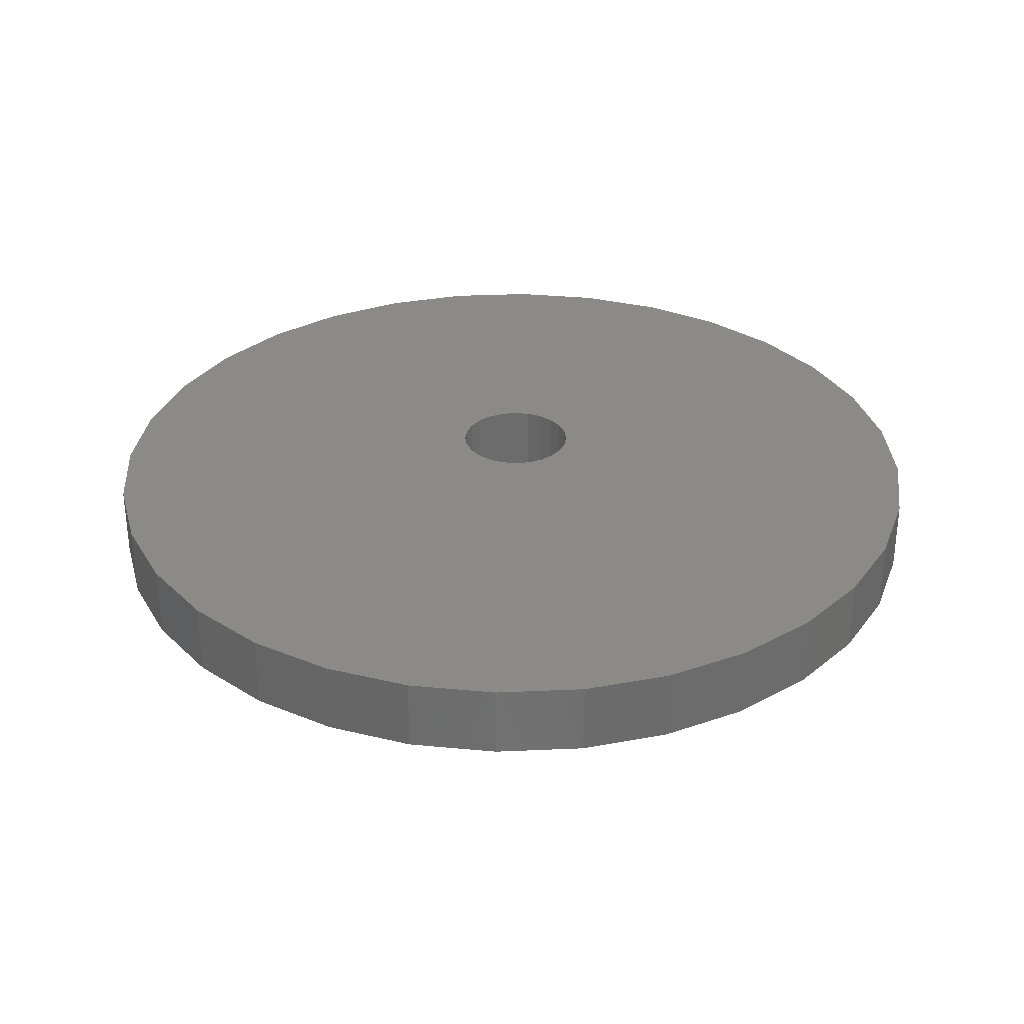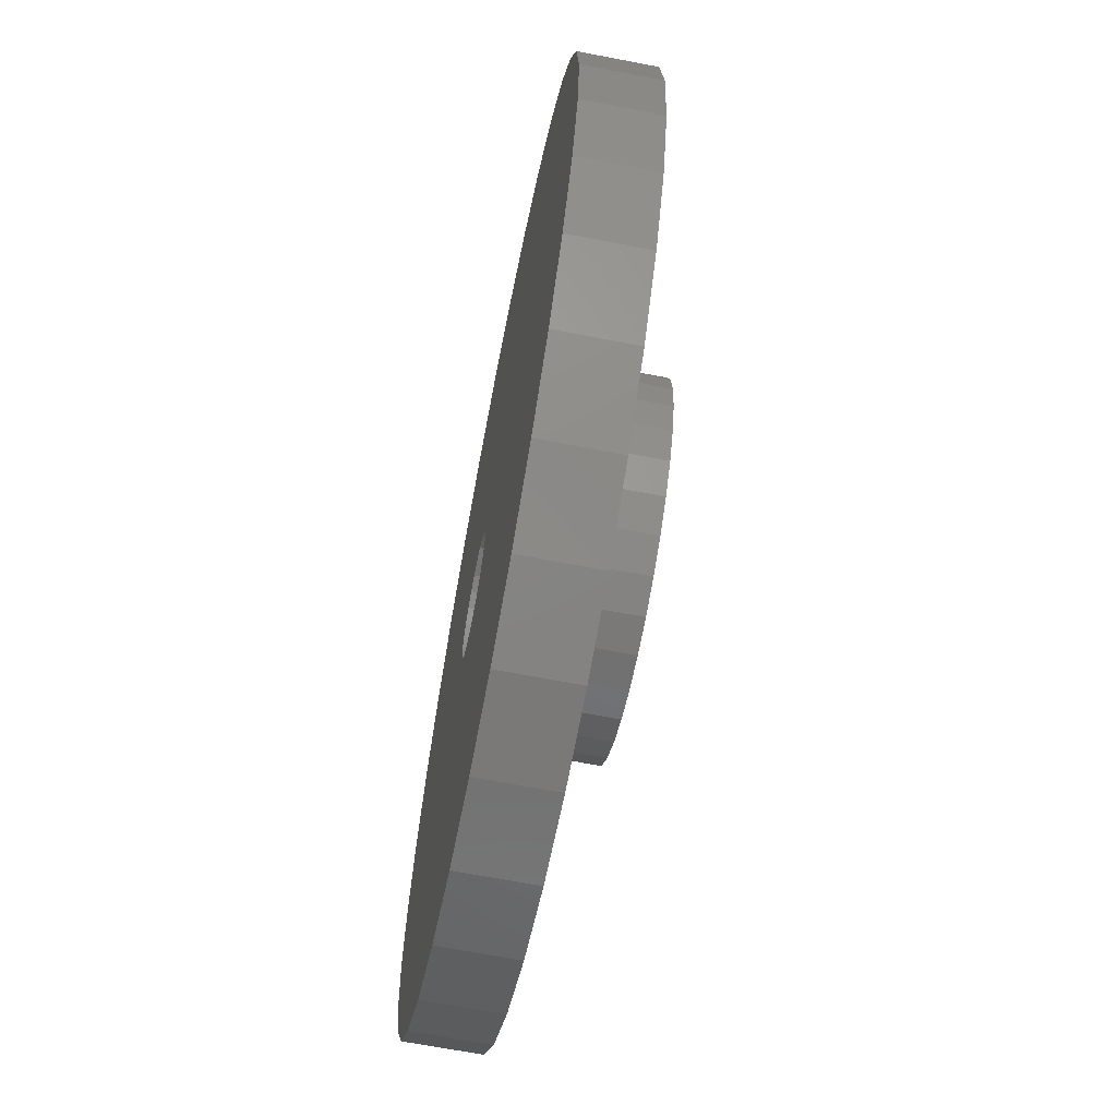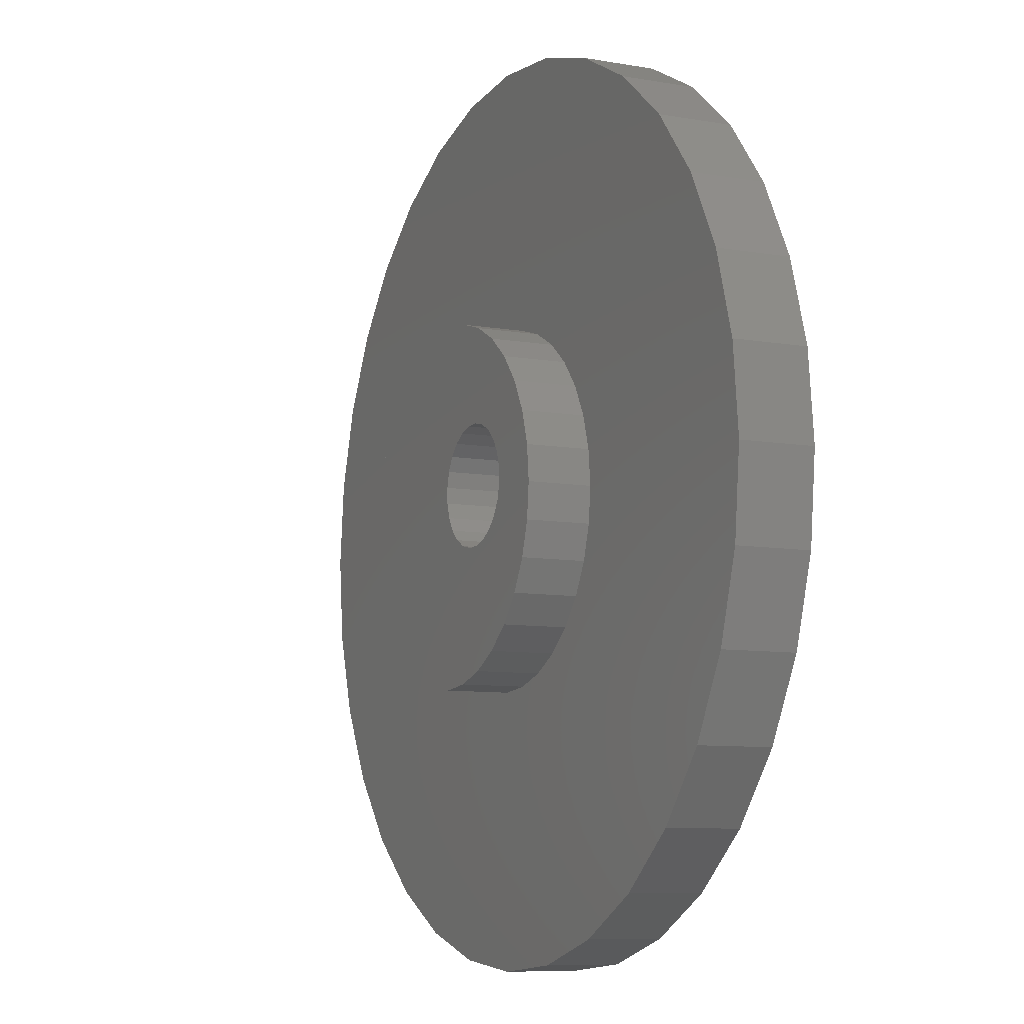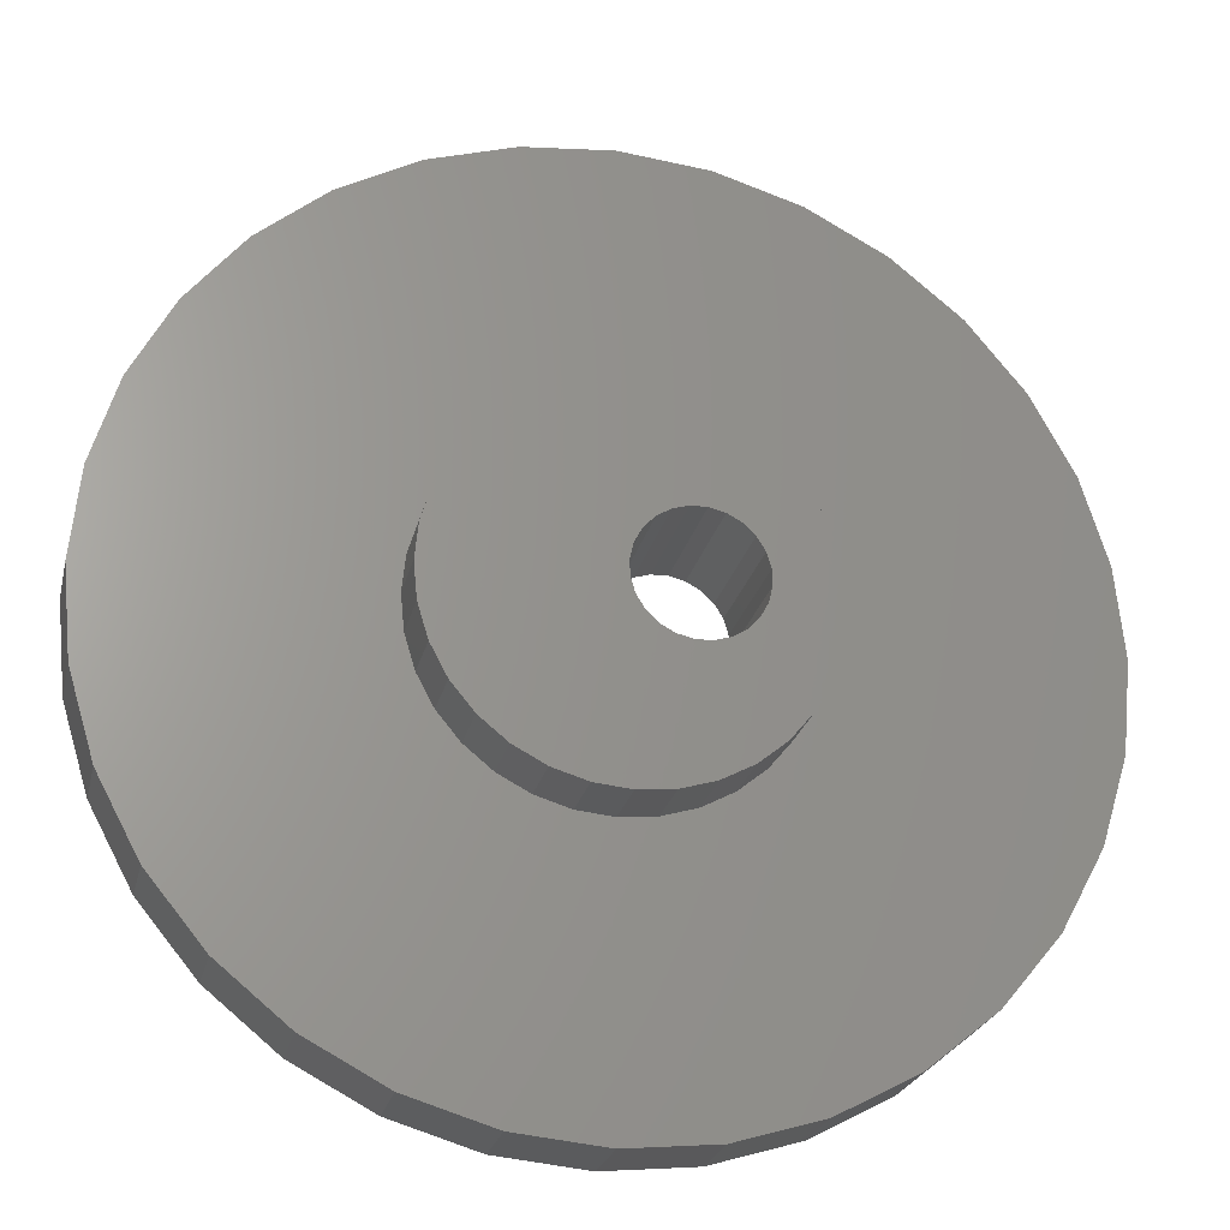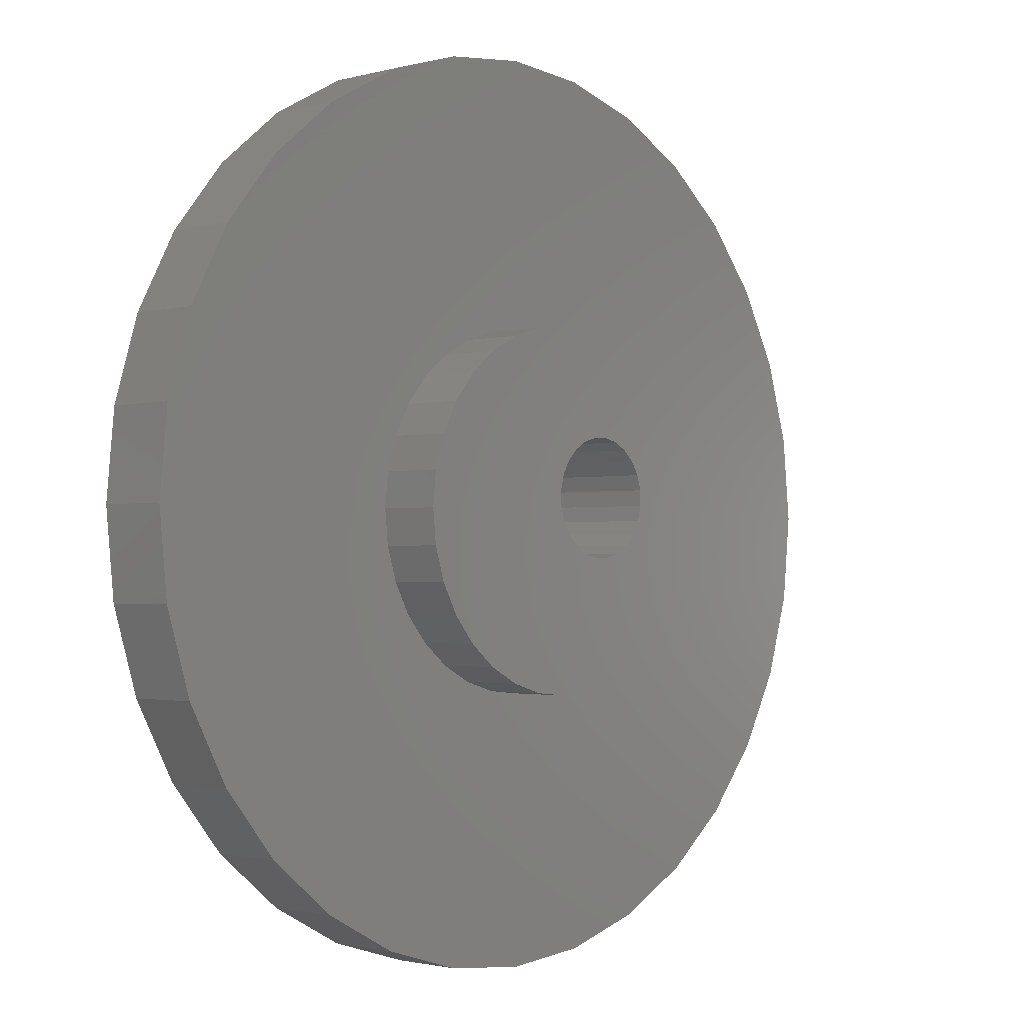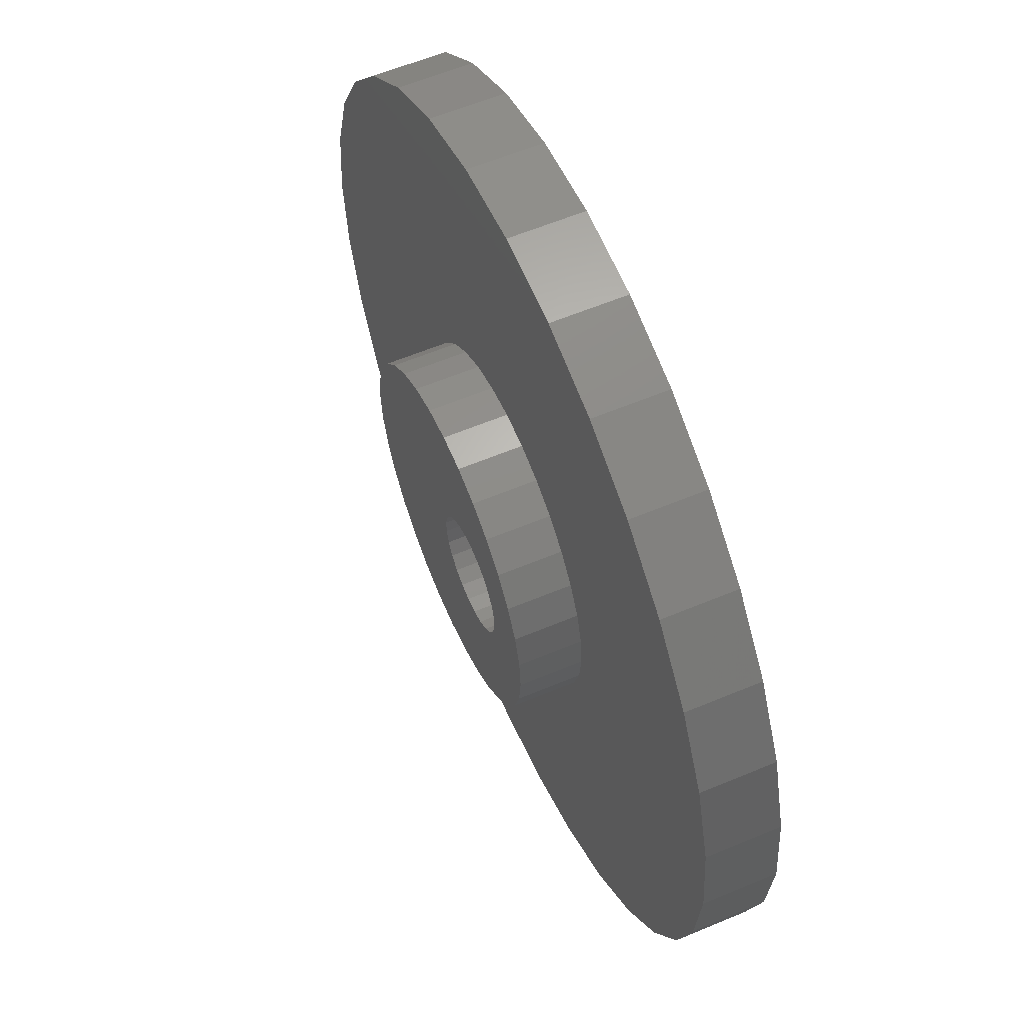
<metadata>
{"format":"stl","ext":"stl","renderer":"f3d","projection":"perspective","resolution":1024,"background":"white","views":[{"elev":31.8,"azim":80.8,"up":"+Z"},{"elev":-66.8,"azim":79.1,"up":"+Y"},{"elev":-8.5,"azim":-115.5,"up":"+Y"},{"elev":-24.2,"azim":167.1,"up":"+Y"},{"elev":-1.4,"azim":133.1,"up":"+Y"},{"elev":59.1,"azim":-113.4,"up":"+Y"}]}
</metadata>
<code>
# stl→obj: 176 verts, 352 faces
v -21.41 -12.61 -1.19
v -21.86 -13.45 0.5298
v -21.86 -13.45 -1.19
v -21.41 -12.61 0.5298
v -24.04 -15.24 0.5298
v -24.95 -15.52 -1.19
v -24.04 -15.24 -1.19
v -24.95 -15.52 0.5298
v -29.94 -8.055 0.5298
v -30.39 -8.895 -1.19
v -30.39 -8.895 0.5298
v -29.94 -8.055 -1.19
v -30.67 -9.806 0.5298
v -30.76 -10.75 -1.19
v -30.76 -10.75 0.5298
v -30.67 -9.806 -1.19
v -22.47 -14.19 0.5298
v -22.47 -14.19 -1.19
v -24.95 -5.988 0.5298
v -24.04 -6.265 -1.19
v -24.95 -5.988 -1.19
v -24.04 -6.265 0.5298
v -25.9 -15.61 0.5298
v -26.85 -15.52 -1.19
v -25.9 -15.61 -1.19
v -26.85 -15.52 0.5298
v -27.76 -6.265 0.5298
v -26.85 -5.988 -1.19
v -27.76 -6.265 -1.19
v -26.85 -5.988 0.5298
v -23.2 -6.714 0.5298
v -22.47 -7.318 -1.19
v -23.2 -6.714 -1.19
v -22.47 -7.318 0.5298
v -21.86 -8.055 -1.19
v -21.41 -8.895 0.5298
v -21.41 -8.895 -1.19
v -21.86 -8.055 0.5298
v -30.55 0.4705 0.5298
v -32.65 -0.6522 0.5298
v -28.27 1.162 0.5298
v -29.34 -7.318 0.5298
v -28.6 -6.714 0.5298
v -25.9 1.395 0.5298
v -25.9 -5.895 0.5298
v -23.53 1.162 0.5298
v -21.25 0.4705 0.5298
v -21.13 -9.806 0.5298
v -19.15 -0.6523 0.5298
v -21.04 -10.75 0.5298
v -37.82 -8.384 0.5298
v -37.82 -13.12 0.5298
v -38.05 -10.75 0.5298
v -37.13 -15.4 0.5298
v -37.13 -6.105 0.5298
v -36 -17.5 0.5298
v -36 -4.004 0.5298
v -34.49 -19.35 0.5298
v -34.49 -2.163 0.5298
v -32.65 -20.86 0.5298
v -30.55 -21.98 0.5298
v -30.67 -11.7 0.5298
v -30.39 -12.61 0.5298
v -28.27 -22.67 0.5298
v -29.94 -13.45 0.5298
v -29.34 -14.19 0.5298
v -28.6 -14.8 0.5298
v -27.76 -15.24 0.5298
v -25.9 -22.9 0.5298
v -23.53 -22.67 0.5298
v -23.2 -14.8 0.5298
v -21.25 -21.98 0.5298
v -21.13 -11.7 0.5298
v -19.15 -20.86 0.5298
v -17.31 -2.163 0.5298
v -17.31 -19.35 0.5298
v -15.8 -4.004 0.5298
v -15.8 -17.5 0.5298
v -14.68 -6.105 0.5298
v -14.68 -15.4 0.5298
v -13.99 -8.384 0.5298
v -13.99 -13.12 0.5298
v -13.75 -10.75 0.5298
v -25.9 -5.895 -1.19
v -30.39 -12.61 -1.19
v -30.67 -11.7 -1.19
v -29.94 -13.45 -1.19
v -21.13 -9.806 -1.19
v -28.6 -6.714 -1.19
v -23.2 -14.8 -1.19
v -21.04 -10.75 -1.19
v -21.13 -11.7 -1.19
v -29.34 -7.318 -1.19
v -29.03 -10.14 -1.19
v -29.04 -10.56 -1.19
v -28.91 -9.73 -1.19
v -28.69 -9.367 -1.19
v -28.39 -9.074 -1.19
v -28.01 -8.87 -1.19
v -27.6 -8.769 -1.19
v -27.18 -8.779 -1.19
v -26.77 -8.898 -1.19
v -26.4 -9.119 -1.19
v -26.11 -9.426 -1.19
v -25.91 -9.799 -1.19
v -25.81 -10.21 -1.19
v -29.34 -14.19 -1.19
v -28.6 -14.8 -1.19
v -28.94 -10.98 -1.19
v -28.74 -11.35 -1.19
v -28.44 -11.66 -1.19
v -27.76 -15.24 -1.19
v -28.08 -11.88 -1.19
v -27.67 -12 -1.19
v -27.25 -12 -1.19
v -26.84 -11.9 -1.19
v -26.46 -11.7 -1.19
v -26.16 -11.41 -1.19
v -25.94 -11.04 -1.19
v -25.82 -10.64 -1.19
v -25.9 1.395 2.53
v -23.53 1.162 2.53
v -28.27 1.162 2.53
v -21.25 0.4705 2.53
v -19.15 -0.6523 2.53
v -17.31 -2.163 2.53
v -15.8 -4.004 2.53
v -14.68 -6.105 2.53
v -13.99 -8.384 2.53
v -13.75 -10.75 2.53
v -13.99 -13.12 2.53
v -14.68 -15.4 2.53
v -15.8 -17.5 2.53
v -17.31 -19.35 2.53
v -19.15 -20.86 2.53
v -21.25 -21.98 2.53
v -23.53 -22.67 2.53
v -25.9 -22.9 2.53
v -28.27 -22.67 2.53
v -30.55 -21.98 2.53
v -32.65 -20.86 2.53
v -34.49 -19.35 2.53
v -36 -17.5 2.53
v -37.13 -15.4 2.53
v -37.82 -13.12 2.53
v -38.05 -10.75 2.53
v -37.82 -8.384 2.53
v -37.13 -6.105 2.53
v -36 -4.004 2.53
v -34.49 -2.163 2.53
v -32.65 -0.6522 2.53
v -30.55 0.4705 2.53
v -29.04 -10.56 2.53
v -28.94 -10.98 2.53
v -28.74 -11.35 2.53
v -28.44 -11.66 2.53
v -28.08 -11.88 2.53
v -27.67 -12 2.53
v -27.25 -12 2.53
v -26.84 -11.9 2.53
v -26.46 -11.7 2.53
v -26.16 -11.41 2.53
v -25.94 -11.04 2.53
v -25.82 -10.64 2.53
v -25.81 -10.21 2.53
v -29.03 -10.14 2.53
v -28.91 -9.73 2.53
v -28.69 -9.367 2.53
v -28.39 -9.074 2.53
v -28.01 -8.87 2.53
v -27.6 -8.769 2.53
v -27.18 -8.779 2.53
v -26.77 -8.898 2.53
v -26.4 -9.119 2.53
v -26.11 -9.426 2.53
v -25.91 -9.799 2.53
f 1 2 3
f 2 1 4
f 5 6 7
f 6 5 8
f 9 10 11
f 10 9 12
f 13 14 15
f 14 13 16
f 3 17 18
f 17 3 2
f 19 20 21
f 20 19 22
f 23 24 25
f 24 23 26
f 27 28 29
f 28 27 30
f 31 32 33
f 32 31 34
f 35 36 37
f 36 35 38
f 39 15 40
f 15 39 13
f 13 39 11
f 11 39 41
f 11 41 9
f 9 41 42
f 42 41 43
f 43 41 27
f 27 41 44
f 27 44 30
f 30 44 45
f 45 44 46
f 45 46 19
f 19 46 22
f 22 46 31
f 31 46 47
f 31 47 34
f 34 47 38
f 38 47 36
f 36 47 48
f 48 47 49
f 48 49 50
f 51 52 53
f 52 51 54
f 54 51 55
f 54 55 56
f 56 55 57
f 56 57 58
f 58 57 59
f 58 59 60
f 60 59 40
f 60 40 61
f 61 40 15
f 61 15 62
f 61 62 63
f 61 63 64
f 64 63 65
f 64 65 66
f 64 66 67
f 64 67 68
f 64 68 69
f 69 68 26
f 69 26 23
f 69 23 70
f 70 23 8
f 70 8 5
f 70 5 71
f 70 71 72
f 72 71 17
f 72 17 2
f 72 2 4
f 72 4 73
f 72 73 74
f 74 73 50
f 74 50 49
f 74 49 75
f 74 75 76
f 76 75 77
f 76 77 78
f 78 77 79
f 78 79 80
f 80 79 81
f 80 81 82
f 82 81 83
f 22 33 20
f 33 22 31
f 45 21 84
f 21 45 19
f 32 38 35
f 38 32 34
f 62 85 63
f 85 62 86
f 63 87 65
f 87 63 85
f 8 25 6
f 25 8 23
f 37 48 88
f 48 37 36
f 43 29 89
f 29 43 27
f 71 7 90
f 7 71 5
f 91 73 92
f 73 91 50
f 15 86 62
f 86 15 14
f 11 16 13
f 16 11 10
f 42 12 9
f 12 42 93
f 93 94 95
f 94 93 89
f 94 89 96
f 96 89 97
f 97 89 98
f 98 89 29
f 98 29 99
f 99 29 100
f 100 29 28
f 100 28 101
f 101 28 102
f 102 28 84
f 102 84 103
f 103 84 104
f 104 84 105
f 105 84 106
f 106 84 21
f 16 86 14
f 86 16 85
f 85 16 10
f 85 10 87
f 87 10 12
f 87 12 107
f 107 12 93
f 107 93 95
f 107 95 108
f 108 95 109
f 108 109 110
f 108 110 111
f 108 111 112
f 112 111 113
f 112 113 114
f 112 114 24
f 24 114 115
f 24 115 116
f 24 116 25
f 25 116 117
f 25 117 118
f 25 118 119
f 25 119 120
f 25 120 6
f 6 120 106
f 6 106 21
f 6 21 20
f 6 20 7
f 7 20 90
f 90 20 33
f 90 33 32
f 90 32 18
f 18 32 35
f 18 35 3
f 3 35 37
f 3 37 1
f 1 37 88
f 1 88 92
f 92 88 91
f 92 4 1
f 4 92 73
f 30 84 28
f 84 30 45
f 42 89 93
f 89 42 43
f 121 46 44
f 46 121 122
f 17 90 18
f 90 17 71
f 65 107 66
f 107 65 87
f 67 107 108
f 107 67 66
f 88 50 91
f 50 88 48
f 123 44 41
f 44 123 121
f 122 47 46
f 47 122 124
f 124 49 47
f 49 124 125
f 125 75 49
f 75 125 126
f 75 127 77
f 127 75 126
f 77 128 79
f 128 77 127
f 79 129 81
f 129 79 128
f 81 130 83
f 130 81 129
f 83 131 82
f 131 83 130
f 82 132 80
f 132 82 131
f 80 133 78
f 133 80 132
f 78 134 76
f 134 78 133
f 134 74 76
f 74 134 135
f 135 72 74
f 72 135 136
f 136 70 72
f 70 136 137
f 137 69 70
f 69 137 138
f 138 64 69
f 64 138 139
f 139 61 64
f 61 139 140
f 140 60 61
f 60 140 141
f 141 58 60
f 58 141 142
f 143 58 142
f 58 143 56
f 144 56 143
f 56 144 54
f 145 54 144
f 54 145 52
f 146 52 145
f 52 146 53
f 147 53 146
f 53 147 51
f 148 51 147
f 51 148 55
f 149 55 148
f 55 149 57
f 150 57 149
f 57 150 59
f 150 40 59
f 40 150 151
f 151 39 40
f 39 151 152
f 152 41 39
f 41 152 123
f 145 147 146
f 147 145 144
f 147 144 148
f 148 144 143
f 148 143 149
f 149 143 142
f 149 142 150
f 150 142 141
f 150 141 151
f 151 141 140
f 151 140 152
f 152 140 139
f 152 139 153
f 153 139 154
f 154 139 155
f 155 139 156
f 156 139 157
f 157 139 138
f 157 138 158
f 158 138 159
f 159 138 160
f 160 138 161
f 161 138 162
f 162 138 163
f 163 138 164
f 164 138 137
f 164 137 165
f 152 166 123
f 166 152 153
f 123 166 167
f 123 167 168
f 123 168 169
f 123 169 170
f 123 170 121
f 121 170 171
f 121 171 172
f 121 172 173
f 121 173 174
f 121 174 175
f 121 175 176
f 121 176 165
f 121 165 122
f 122 165 137
f 122 137 136
f 122 136 124
f 124 136 135
f 124 135 125
f 125 135 134
f 125 134 126
f 126 134 133
f 126 133 127
f 127 133 132
f 127 132 128
f 128 132 131
f 128 131 129
f 129 131 130
f 68 108 112
f 108 68 67
f 26 112 24
f 112 26 68
f 161 118 117
f 118 161 162
f 160 117 116
f 117 160 161
f 159 116 115
f 116 159 160
f 158 115 114
f 115 158 159
f 157 114 113
f 114 157 158
f 156 113 111
f 113 156 157
f 110 156 111
f 156 110 155
f 109 155 110
f 155 109 154
f 95 154 109
f 154 95 153
f 94 153 95
f 153 94 166
f 96 166 94
f 166 96 167
f 97 167 96
f 167 97 168
f 169 97 98
f 97 169 168
f 170 98 99
f 98 170 169
f 171 99 100
f 99 171 170
f 172 100 101
f 100 172 171
f 173 101 102
f 101 173 172
f 174 102 103
f 102 174 173
f 174 104 175
f 104 174 103
f 175 105 176
f 105 175 104
f 176 106 165
f 106 176 105
f 165 120 164
f 120 165 106
f 164 119 163
f 119 164 120
f 163 118 162
f 118 163 119

</code>
